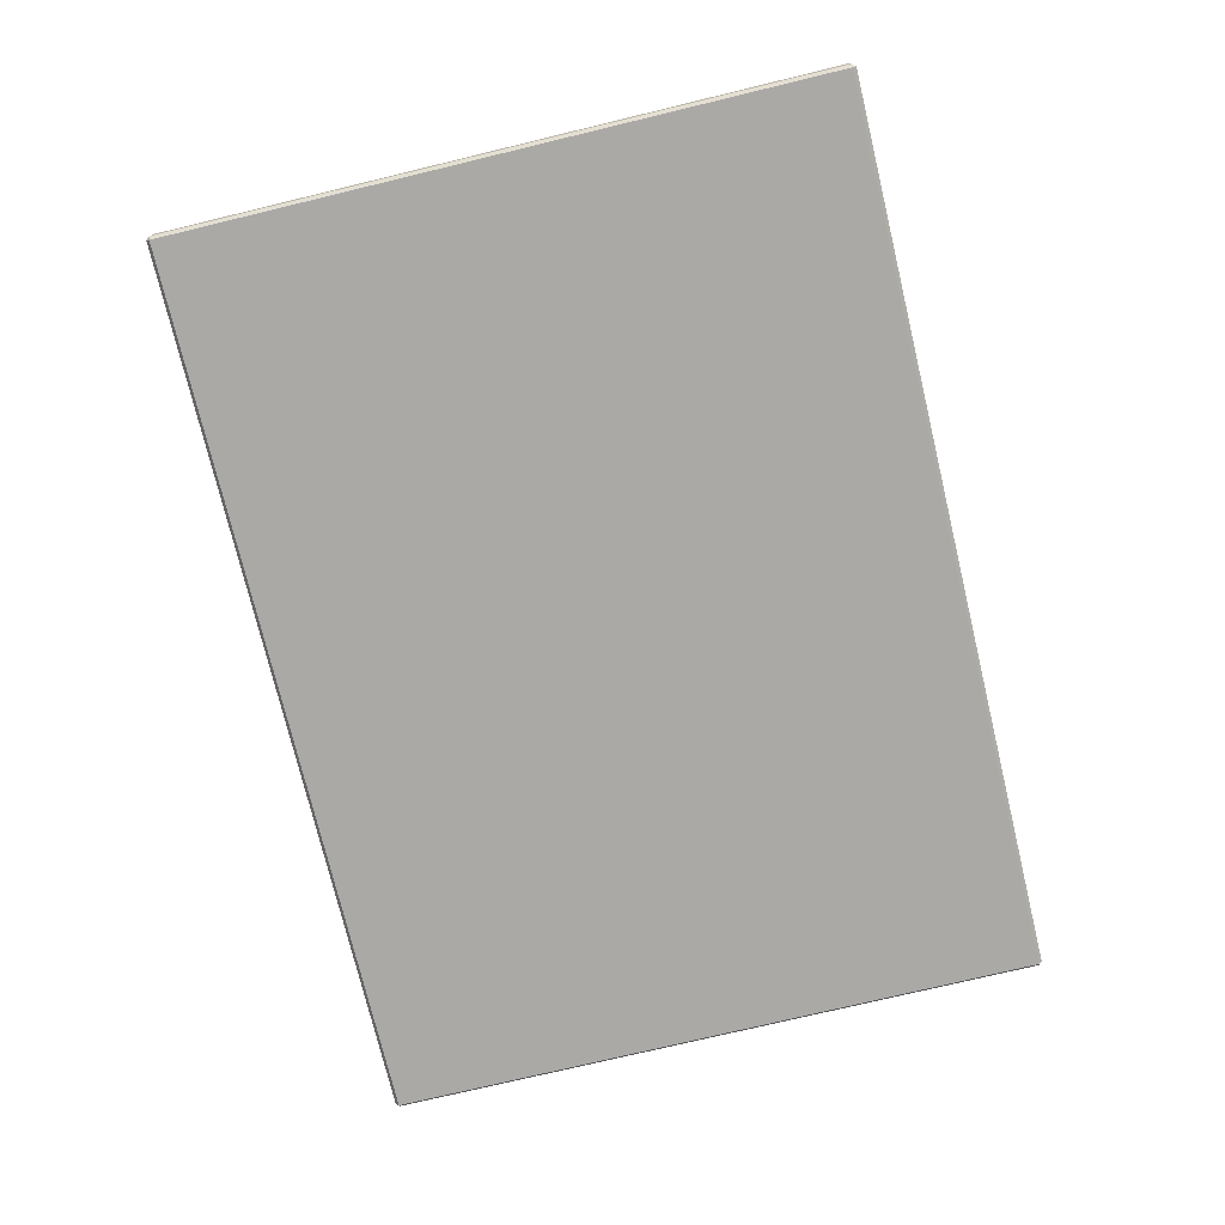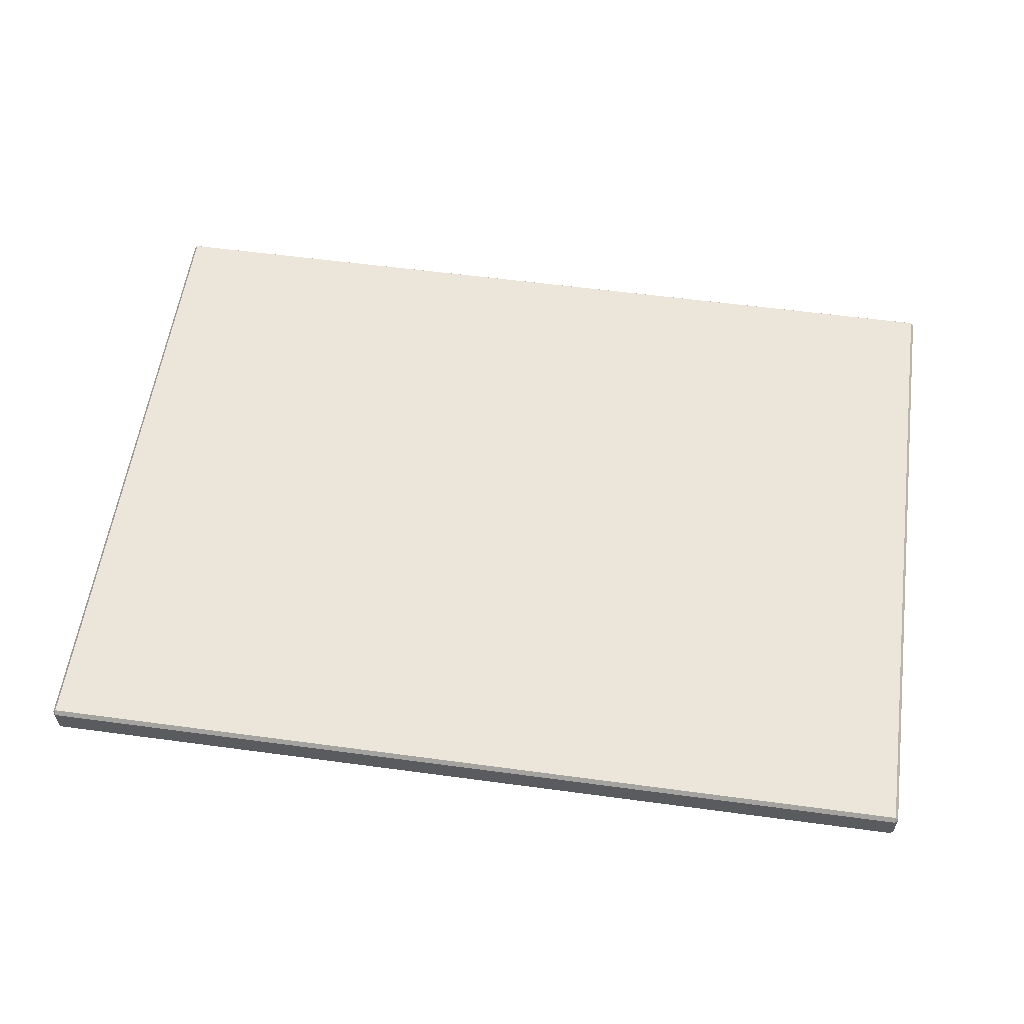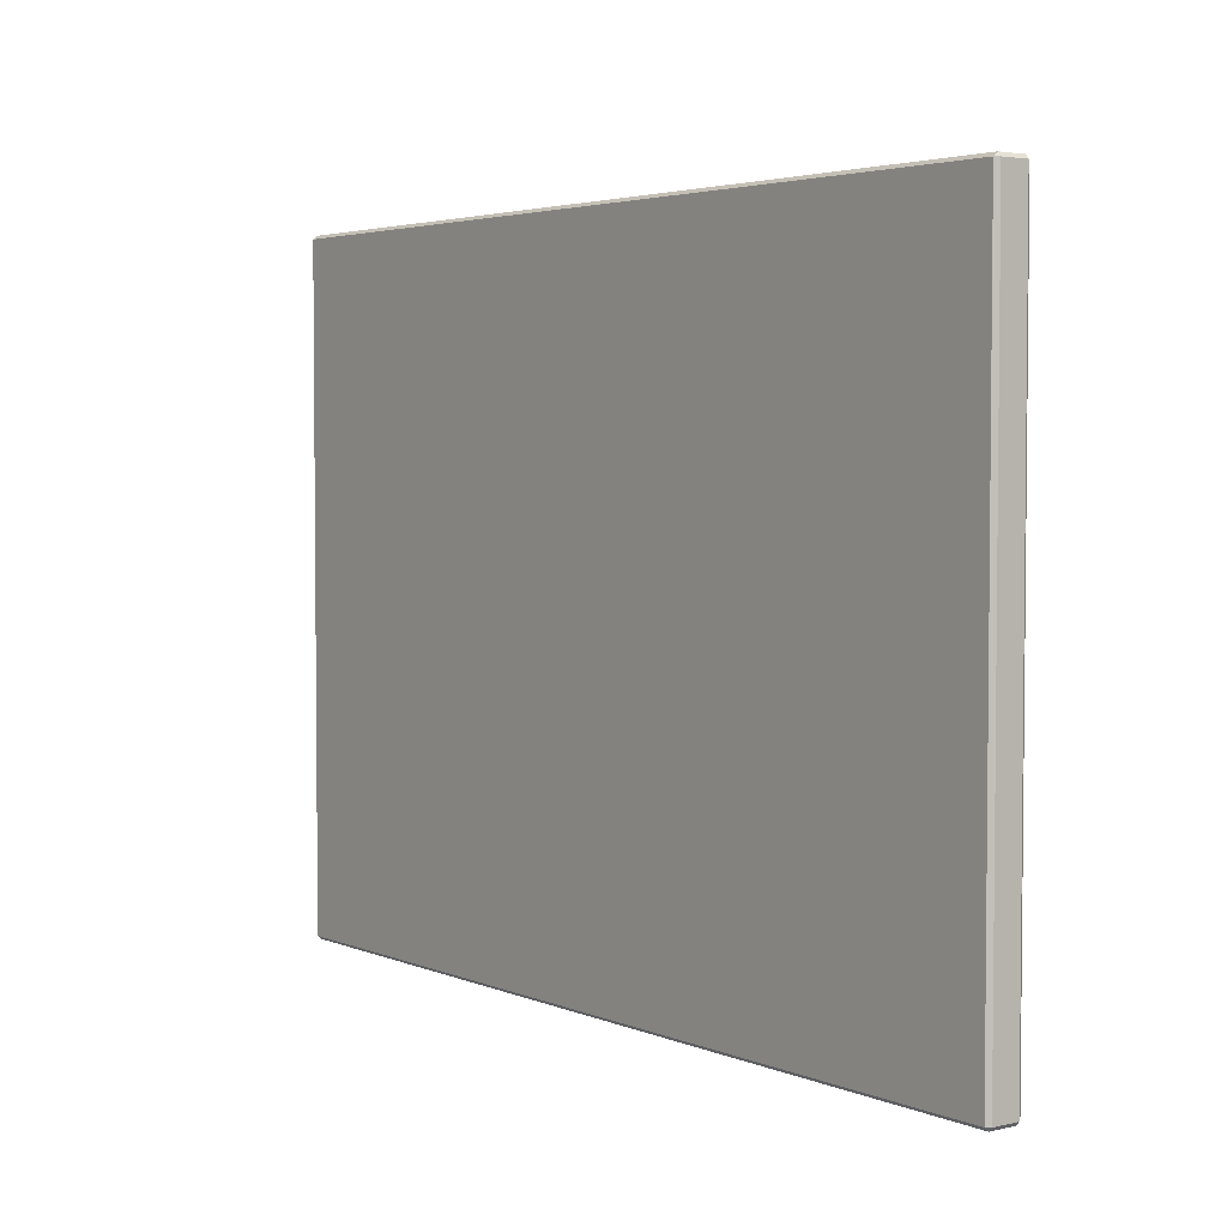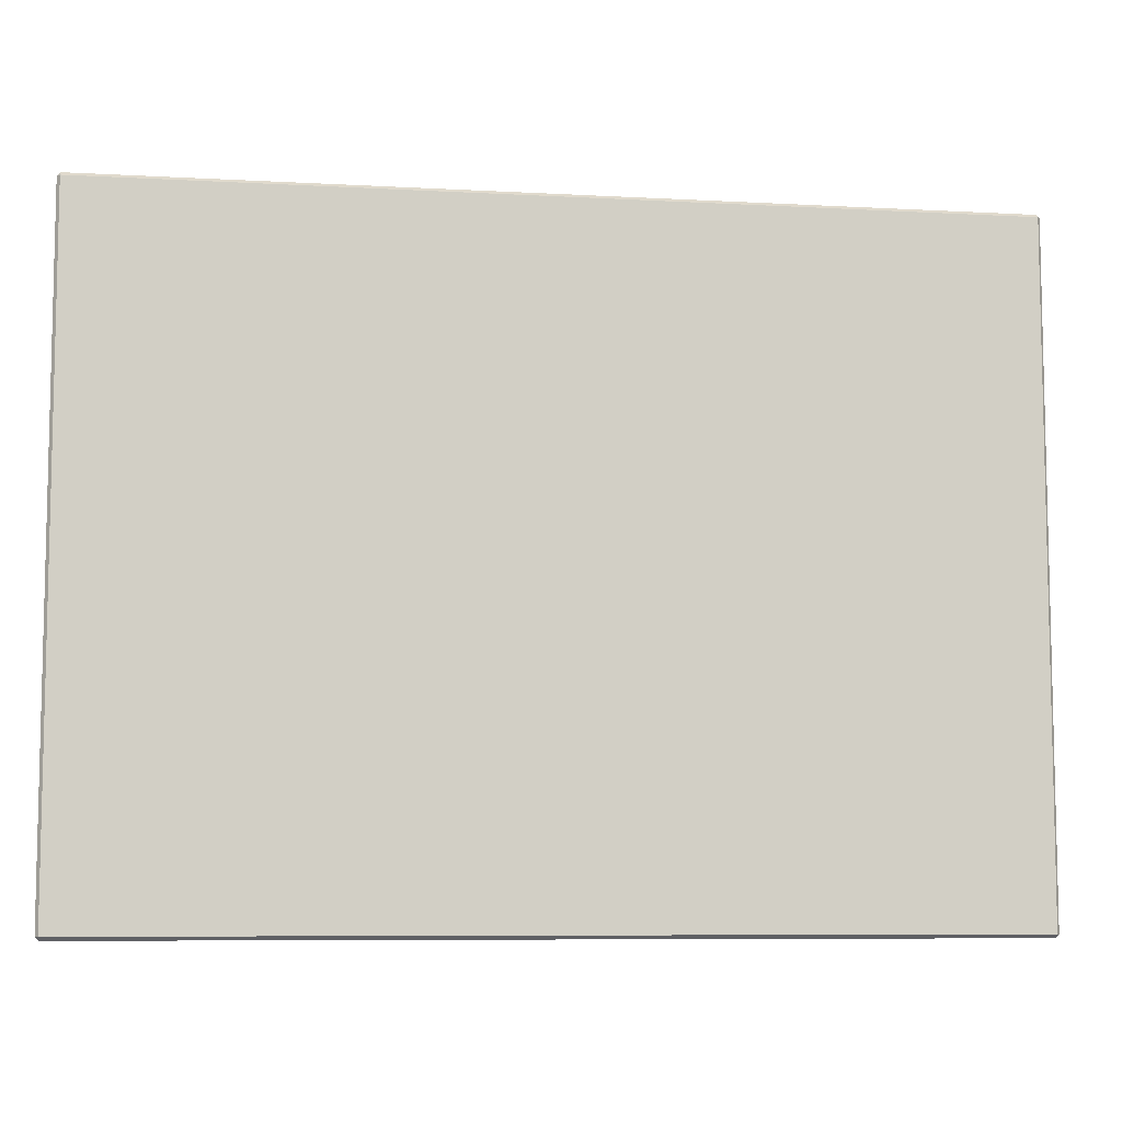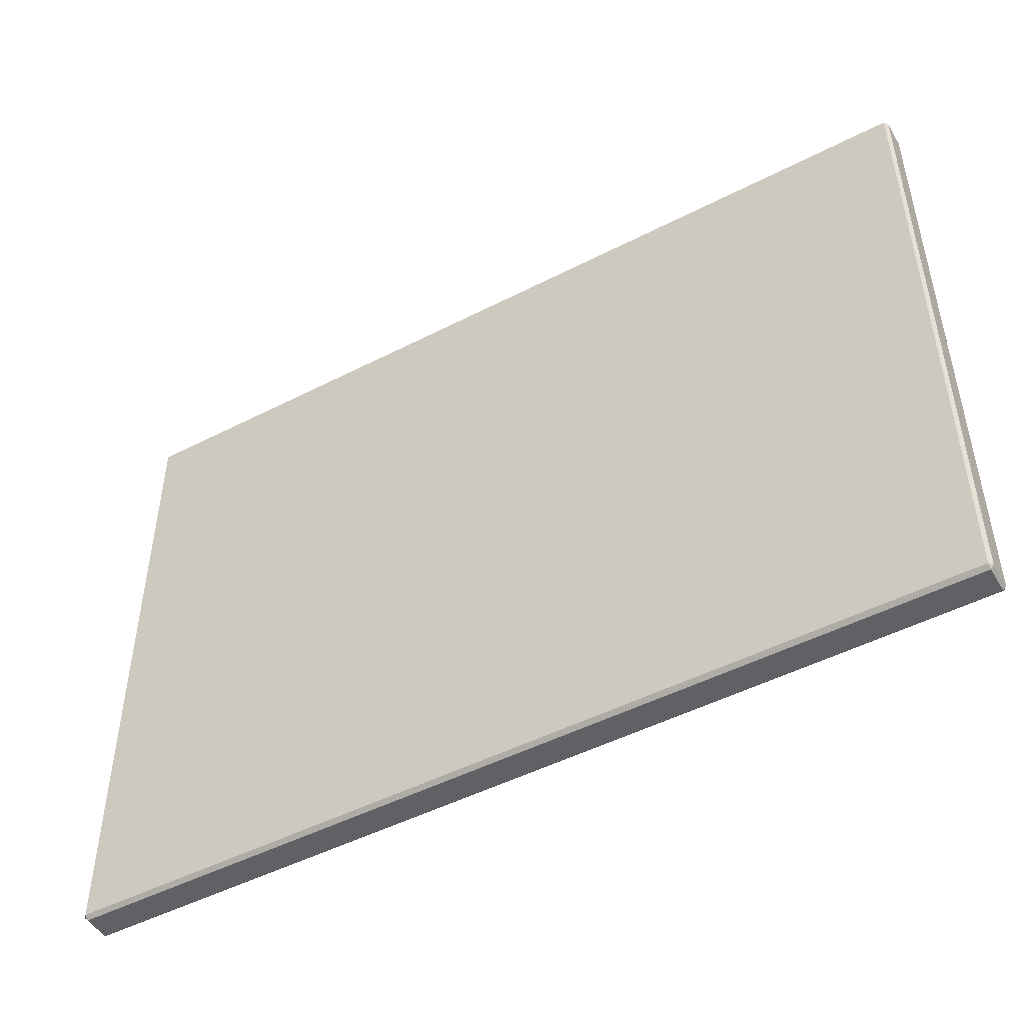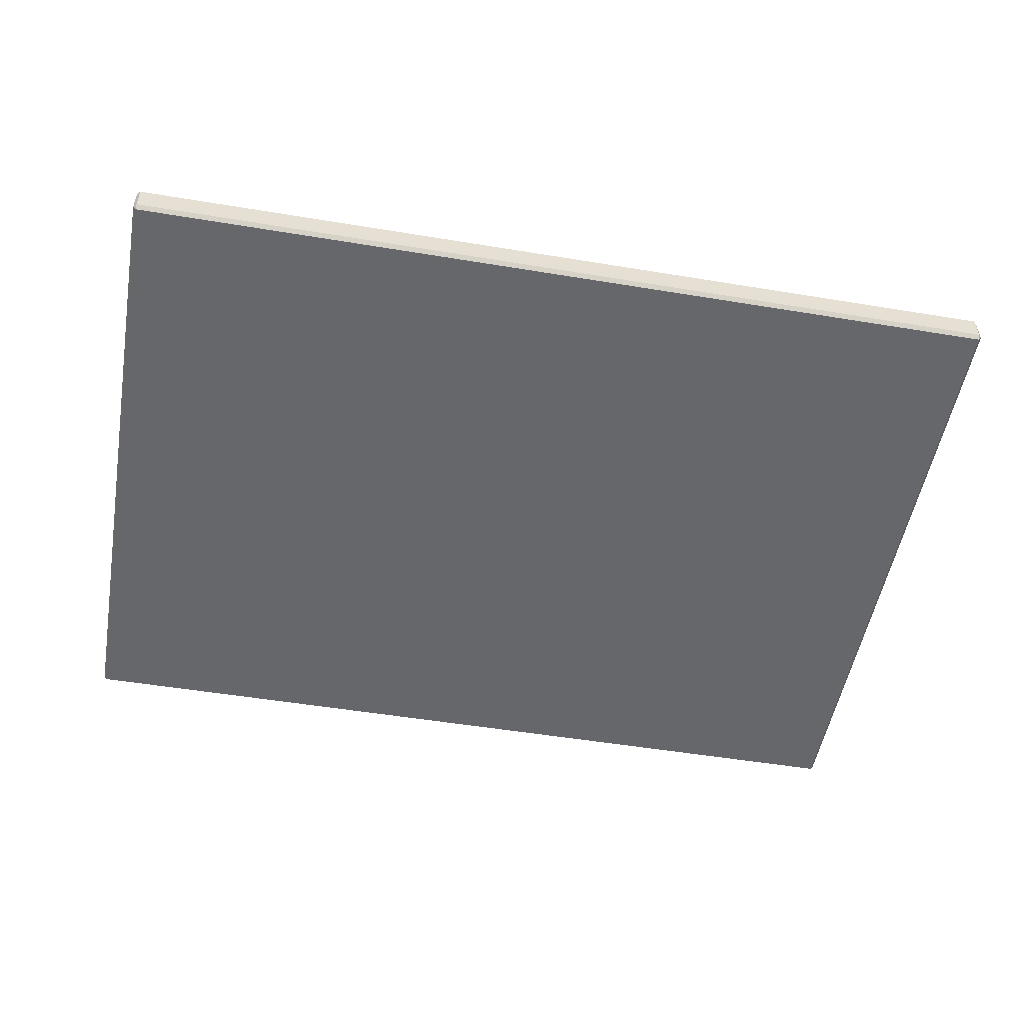
<metadata>
{"format":"obj","ext":"obj","renderer":"f3d","projection":"perspective","resolution":1024,"background":"white","views":[{"elev":-75.6,"azim":103.5,"up":"+Z"},{"elev":56.8,"azim":8.0,"up":"+Z"},{"elev":3.6,"azim":-126.9,"up":"+Y"},{"elev":-7.8,"azim":-8.7,"up":"+Y"},{"elev":-48.5,"azim":-150.1,"up":"+Y"},{"elev":-52.0,"azim":169.9,"up":"+Z"}]}
</metadata>
<code>
o MeshTvStand_202_0_GeomSubset_0
v -0.5941 -0.4448 0.2399
v 0.5972 -0.4448 0.2399
v 0.5972 -0.4448 0.275
v -0.5941 -0.4448 0.275
v -0.5982 0.44 0.2402
v -0.5982 -0.44 0.2399
v -0.5982 -0.44 0.275
v -0.5982 0.44 0.2753
v -0.5941 0.44 0.2809
v -0.5941 -0.44 0.2806
v 0.5972 -0.44 0.2806
v 0.5972 0.44 0.2809
v 0.6014 -0.44 0.2399
v 0.6014 0.44 0.2402
v 0.6014 0.44 0.2753
v 0.6014 -0.44 0.275
v 0.5972 0.4448 0.2402
v -0.5941 0.4448 0.2402
v -0.5941 0.4448 0.2753
v 0.5972 0.4448 0.2753
v 0.5972 -0.44 0.2343
v 0.5972 0.44 0.2346
v -0.5941 -0.44 0.2343
v -0.5941 0.44 0.2346
v -0.5907 0.3903 -0.4167
v -0.5486 0.3903 -0.4167
v -0.5486 0.3901 0.2379
v -0.5907 0.3901 0.2379
v -0.594 0.4372 -0.4167
v -0.594 0.3941 -0.4167
v -0.594 0.3939 0.2379
v -0.594 0.4369 0.2379
v -0.5486 -0.3943 -0.4175
v -0.5486 -0.4373 -0.4175
v -0.5907 -0.4373 -0.4175
v -0.5907 -0.3943 -0.4175
v -0.5907 0.4369 0.2385
v -0.5907 0.3939 0.2384
v -0.5486 0.3939 0.2384
v -0.5486 0.4369 0.2385
v -0.5454 0.3941 -0.4167
v -0.5454 0.4372 -0.4167
v -0.5454 0.4369 0.2379
v -0.5454 0.3939 0.2379
v -0.5486 0.441 -0.4167
v -0.5907 0.441 -0.4167
v -0.5907 0.4407 0.2379
v -0.5486 0.4407 0.2379
v -0.5696 -0.3902 -0.3838
v -0.5696 0.3913 -0.3836
v -0.5696 0.3911 0.236
v -0.5696 -0.3904 0.2357
v -0.5939 0.3913 -0.3836
v -0.5939 0.3911 0.236
v -0.5939 -0.3902 -0.3838
v -0.5939 -0.3904 0.2357
v -0.5907 -0.4411 -0.417
v -0.5486 -0.4411 -0.417
v -0.5486 -0.4414 0.2376
v -0.5907 -0.4414 0.2376
v -0.594 -0.3943 -0.417
v -0.594 -0.4373 -0.417
v -0.594 -0.4376 0.2376
v -0.594 -0.3945 0.2376
v 0.5487 0.3941 -0.4167
v 0.5487 0.3939 0.2379
v 0.5487 0.4369 0.2379
v 0.5487 0.4372 -0.4167
v -0.5907 -0.3945 0.2382
v -0.5907 -0.4376 0.2382
v -0.5486 -0.4376 0.2382
v -0.5486 -0.3945 0.2382
v -0.5454 -0.4373 -0.417
v -0.5454 -0.3943 -0.417
v -0.5454 -0.3945 0.2376
v -0.5454 -0.4376 0.2376
v -0.5486 -0.3905 -0.417
v -0.5907 -0.3905 -0.417
v -0.5907 -0.3907 0.2376
v -0.5486 -0.3907 0.2376
v 0.594 0.3903 -0.4167
v 0.594 0.3901 0.2379
v 0.552 0.3901 0.2379
v 0.552 0.3903 -0.4167
v 0.5973 0.4372 -0.4167
v 0.5973 0.4369 0.2379
v 0.5973 0.3939 0.2379
v 0.5973 0.3941 -0.4167
v 0.5487 -0.4373 -0.417
v 0.5487 -0.4376 0.2376
v 0.5487 -0.3945 0.2376
v 0.5487 -0.3943 -0.417
v 0.552 0.4372 -0.4172
v 0.594 0.4372 -0.4172
v 0.594 0.3941 -0.4172
v 0.552 0.3941 -0.4172
v 0.594 0.4369 0.2385
v 0.552 0.4369 0.2385
v 0.552 0.3939 0.2384
v 0.594 0.3939 0.2384
v 0.552 0.441 -0.4167
v 0.552 0.4407 0.2379
v 0.594 0.4407 0.2379
v 0.594 0.441 -0.4167
v 0.5718 -0.3902 -0.3838
v 0.5718 -0.3904 0.2357
v 0.5718 0.3911 0.236
v 0.5718 0.3913 -0.3836
v 0.5962 0.3911 0.236
v 0.5962 0.3913 -0.3836
v 0.5962 -0.3904 0.2357
v 0.5962 -0.3902 -0.3838
v 0.594 -0.4411 -0.417
v 0.594 -0.4414 0.2376
v 0.552 -0.4414 0.2376
v 0.552 -0.4411 -0.417
v 0.5973 -0.3943 -0.417
v 0.5973 -0.3945 0.2376
v 0.5973 -0.4376 0.2376
v 0.5973 -0.4373 -0.417
v 0.552 -0.3943 -0.4175
v 0.594 -0.3943 -0.4175
v 0.594 -0.4373 -0.4175
v 0.552 -0.4373 -0.4175
v 0.594 -0.3945 0.2382
v 0.552 -0.3945 0.2382
v 0.552 -0.4376 0.2382
v 0.594 -0.4376 0.2382
v 0.552 -0.3905 -0.417
v 0.552 -0.3907 0.2376
v 0.594 -0.3907 0.2376
v 0.594 -0.3905 -0.417
v 0.5534 -0.4113 -0.3838
v -0.5501 -0.4113 -0.3838
v -0.5501 -0.4115 0.2357
v 0.5534 -0.4115 0.2357
v -0.5501 -0.4393 -0.3839
v -0.5501 -0.4395 0.2357
v 0.5534 -0.4393 -0.3839
v 0.5534 -0.4395 0.2357
v 0.5534 0.4143 -0.3836
v 0.5534 0.414 0.236
v -0.5501 0.414 0.236
v -0.5501 0.4143 -0.3836
v -0.5501 0.4421 0.236
v -0.5501 0.4423 -0.3836
v 0.5534 0.4421 0.236
v 0.5534 0.4423 -0.3836
v -0.5486 0.3941 -0.4172
v -0.5486 0.4372 -0.4172
v -0.5907 0.3941 -0.4172
v -0.5907 0.4372 -0.4172
f 1 3 2
f 1 4 3
f 5 7 6
f 5 8 7
f 9 11 10
f 9 12 11
f 13 15 14
f 13 16 15
f 17 19 18
f 17 20 19
f 21 2 13
f 3 11 16
f 22 14 17
f 12 20 15
f 23 6 1
f 10 4 7
f 24 18 5
f 9 8 19
f 22 13 14
f 22 21 13
f 2 16 13
f 2 3 16
f 11 15 16
f 11 12 15
f 20 14 15
f 20 17 14
f 24 17 18
f 24 22 17
f 12 19 20
f 12 9 19
f 8 18 19
f 8 5 18
f 23 5 6
f 23 24 5
f 9 7 8
f 9 10 7
f 4 6 7
f 4 1 6
f 21 1 2
f 21 23 1
f 10 3 4
f 10 11 3
f 22 23 21
f 22 24 23

</code>
